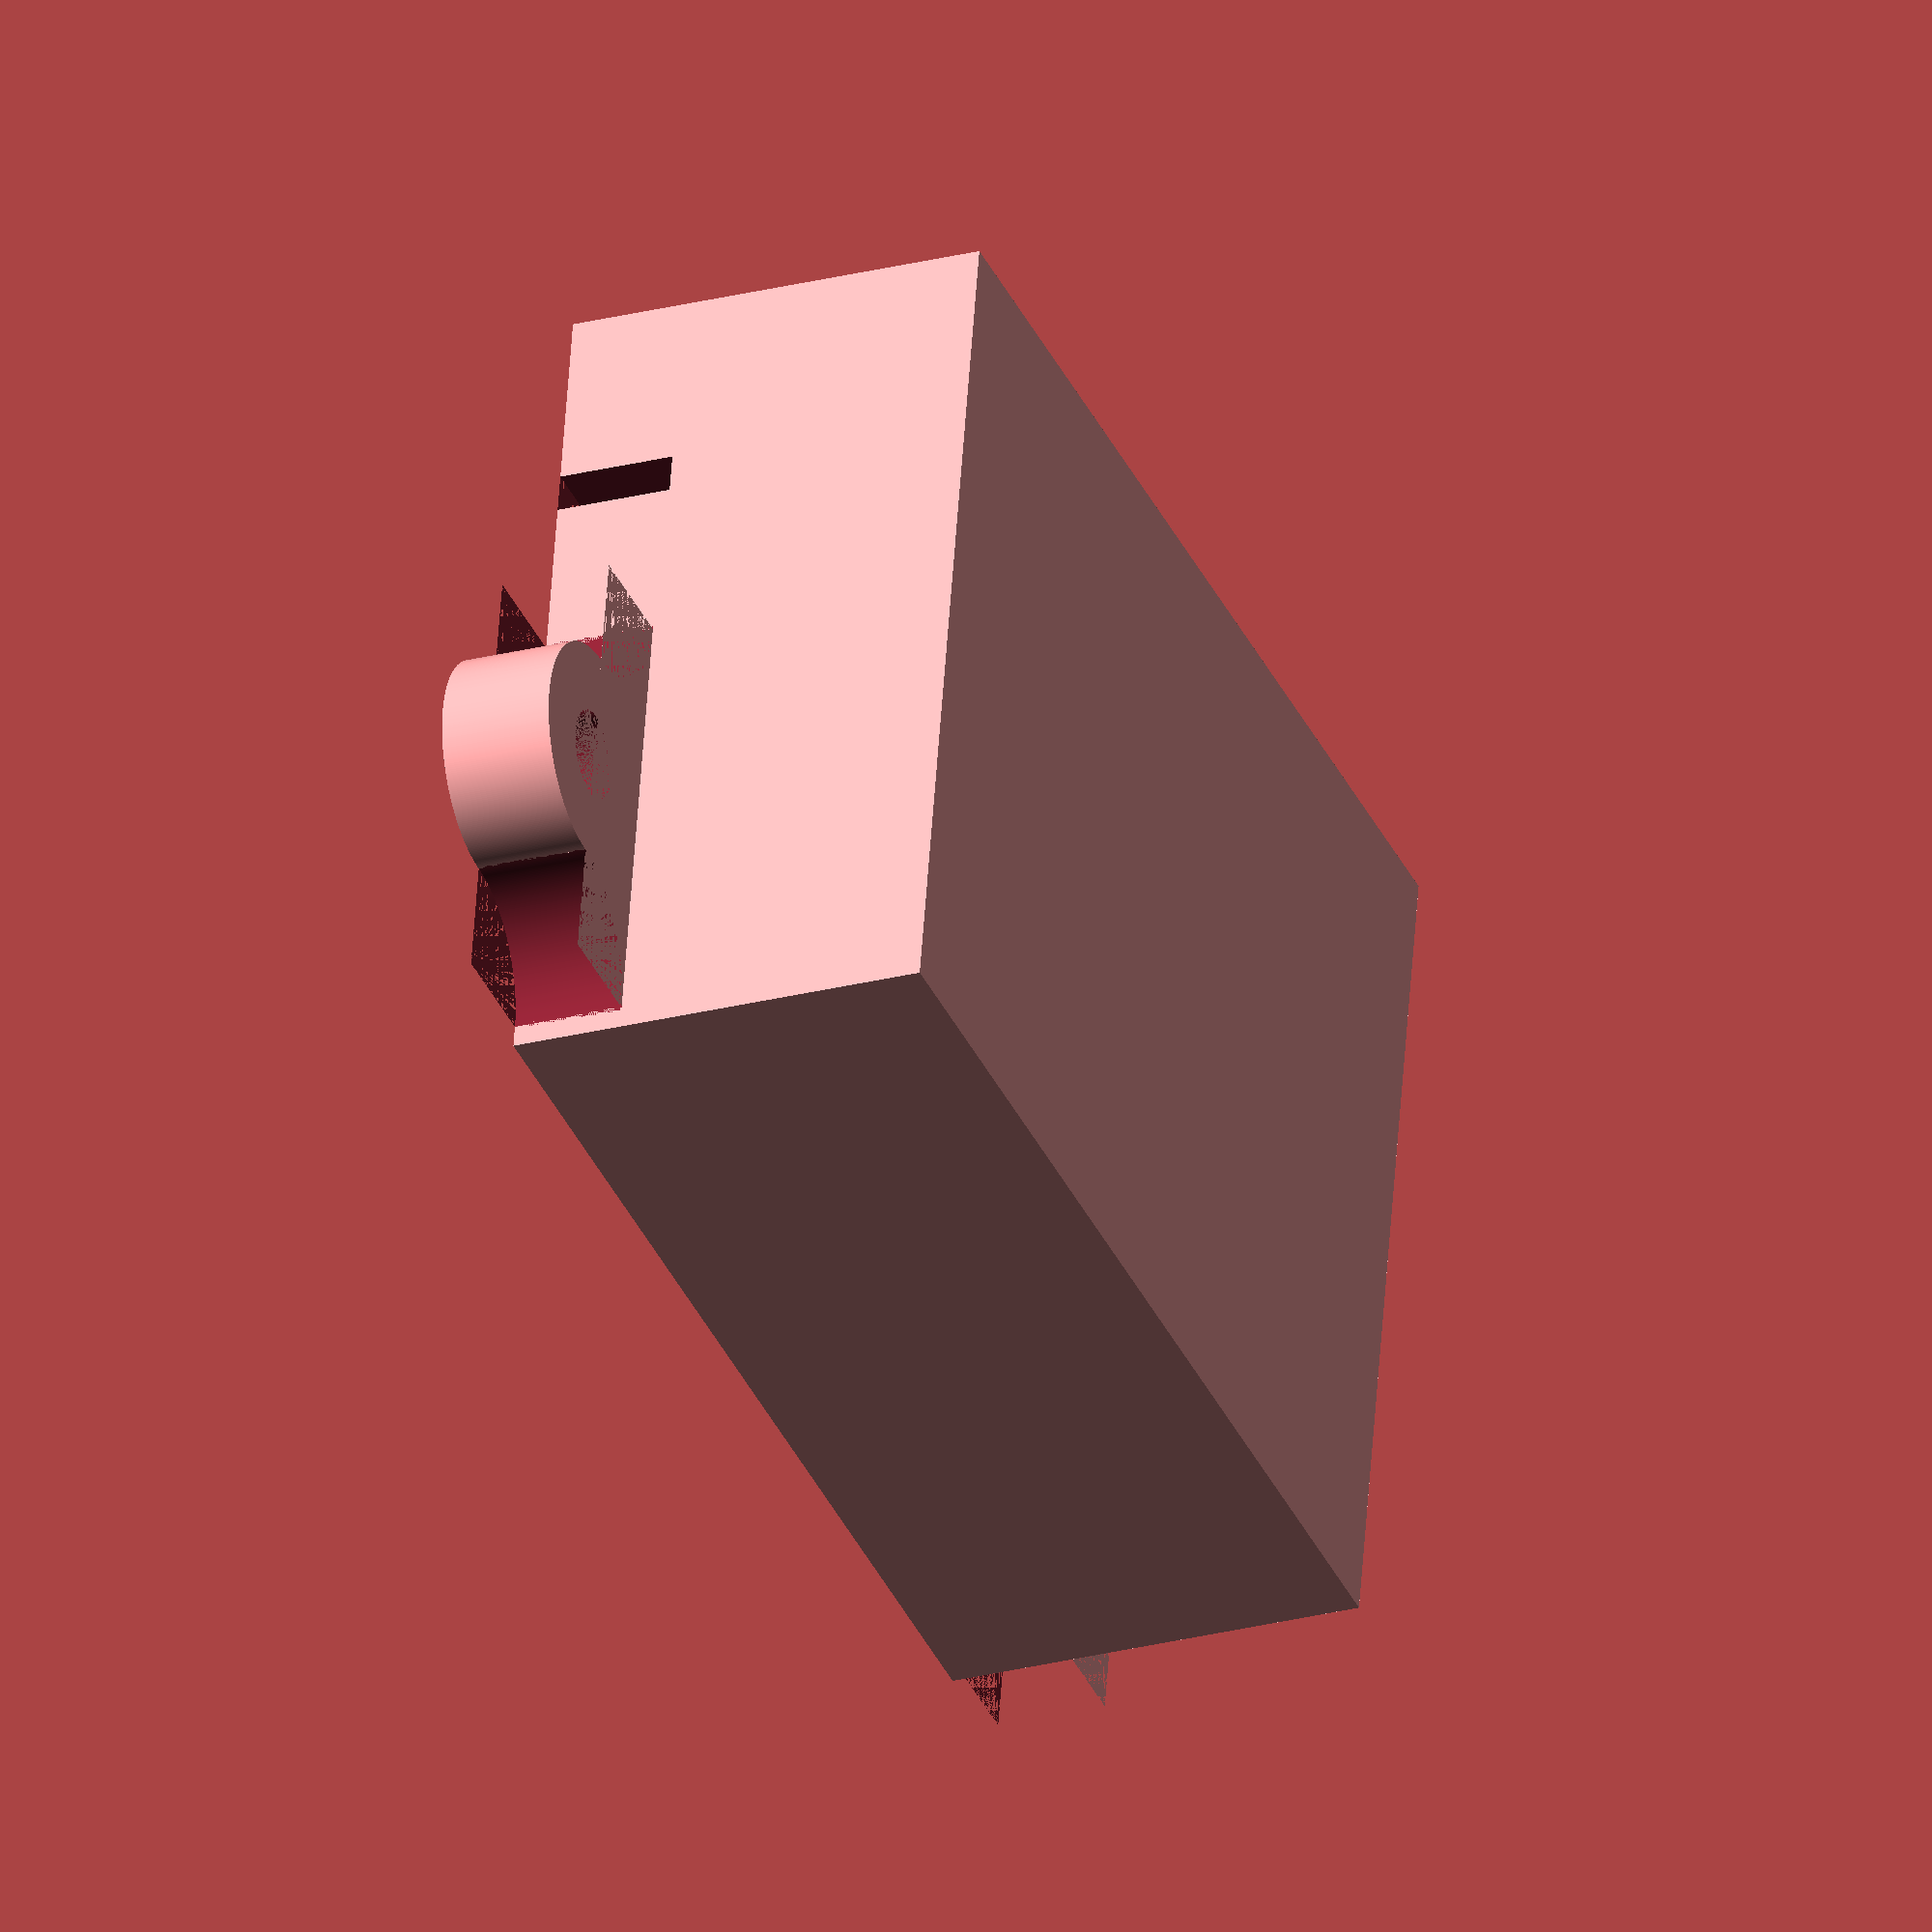
<openscad>
$fn=360;

bl=44;
bw=22;
bh=14;

el=50;
ew=38.1;
eh=19.05;

sr=2;
shr=4;
smr=shr+1;
smh=5;

wt=1.75;

module screwmount(){
    translate([0,-smr,0]){
        difference(){
            union(){
                cylinder(r=smr,h=smh);
                translate([-smr*2,0,0]){
                    cube([4*smr,smr,smh]);
                }
            }
            translate([-smr*2,0,0]){
                cylinder(r=smr,h=smh);
            }
            translate([smr*2,0,0]){
                cylinder(r=smr,h=smh);
            }
            cylinder(r=sr,h=smh);
        }
    }
}

difference(){
    union(){
        difference(){
            translate([-el/2,-ew/2,0]){
                cube([el,ew,eh]);
            }
            translate([-bl/2,-bw/2,0]){
                cube([bl,bw,bh]);
            }
        }
        translate([-el/2,-ew/2+11,0]){
            rotate([0,0,-90]){
                screwmount();
            }
        }
        translate([el/2,-ew/2+11,0]){
            rotate([0,0,90]){
                screwmount();
            }
        }
    }
    translate([-el/2-smr,bw/2-wt,0]){
        cube([2*smr,wt,3*wt]);
    }
    /*
    translate([-el/2-smr,-bw/2,0]){
        cube([2*smr,wt,2*wt]);
    }
    */
}
</openscad>
<views>
elev=205.5 azim=190.1 roll=247.3 proj=o view=wireframe
</views>
